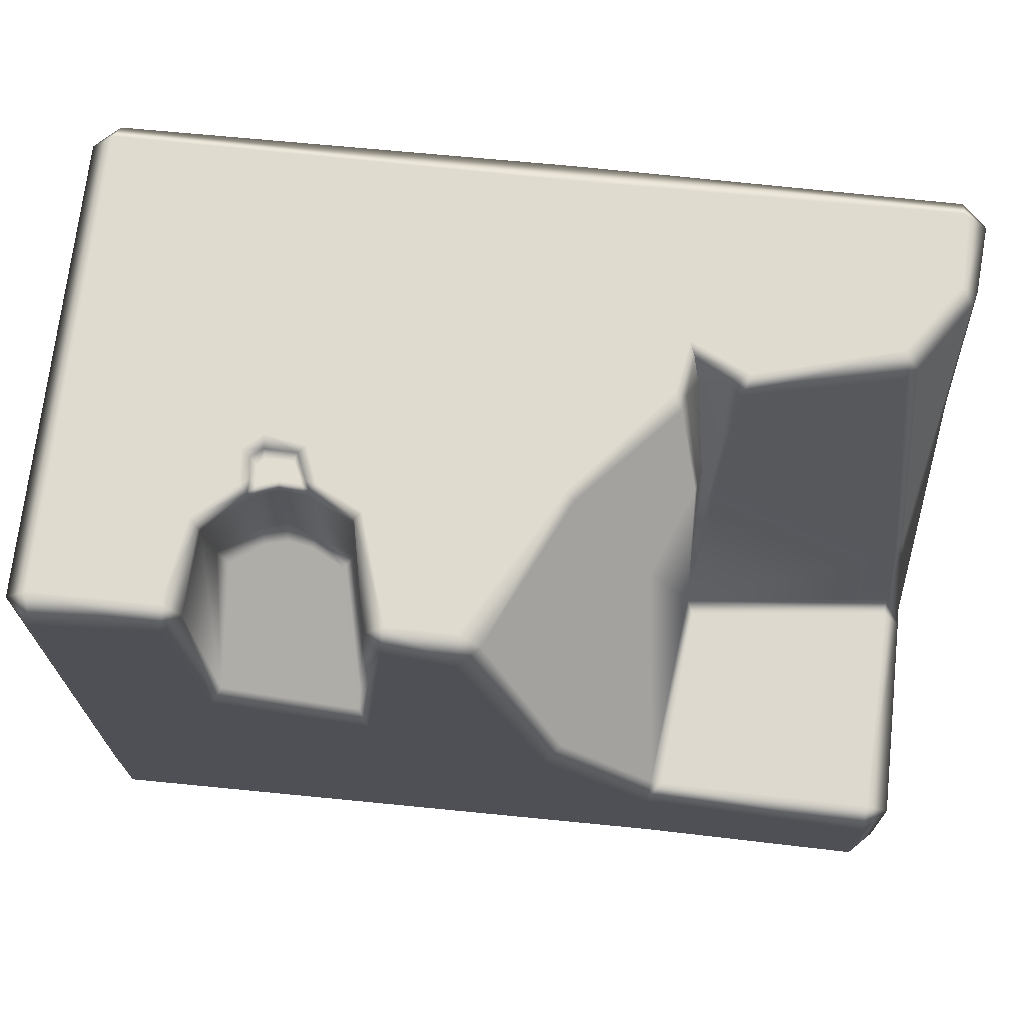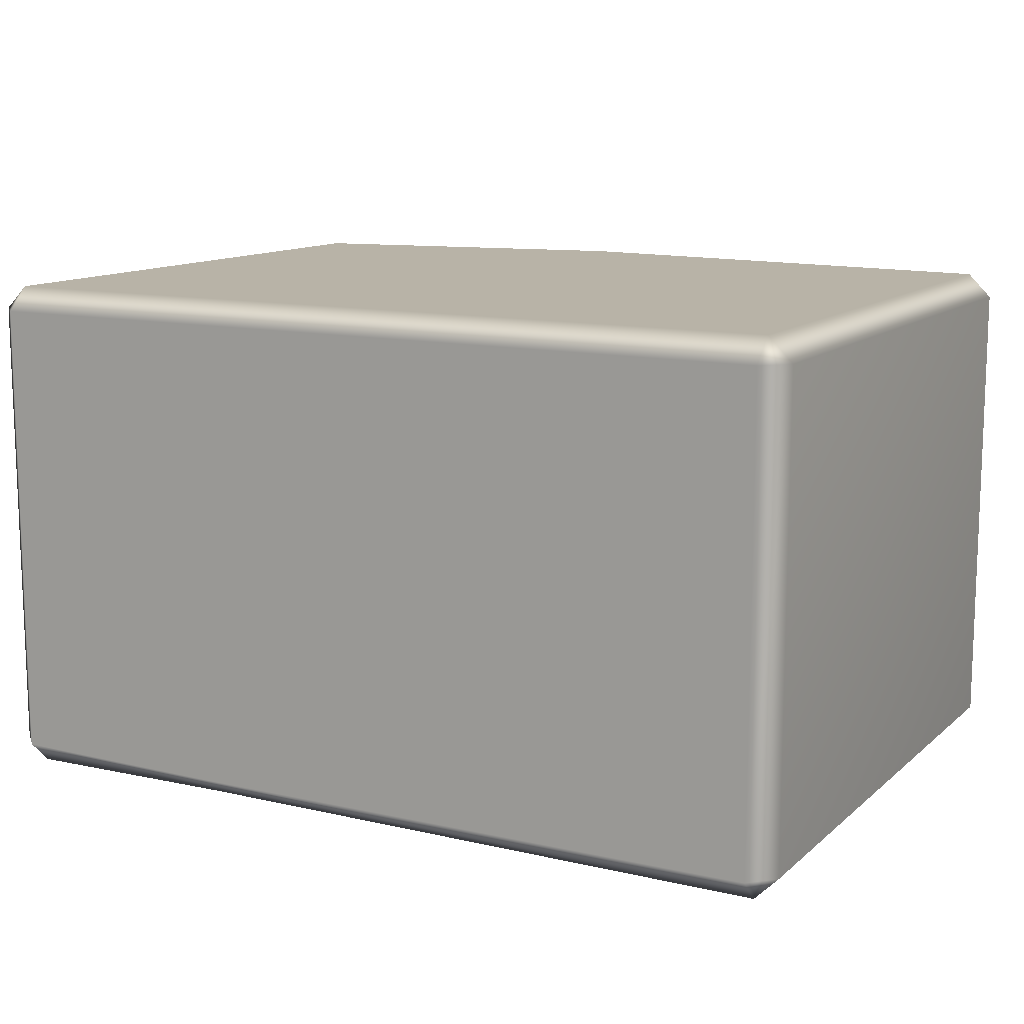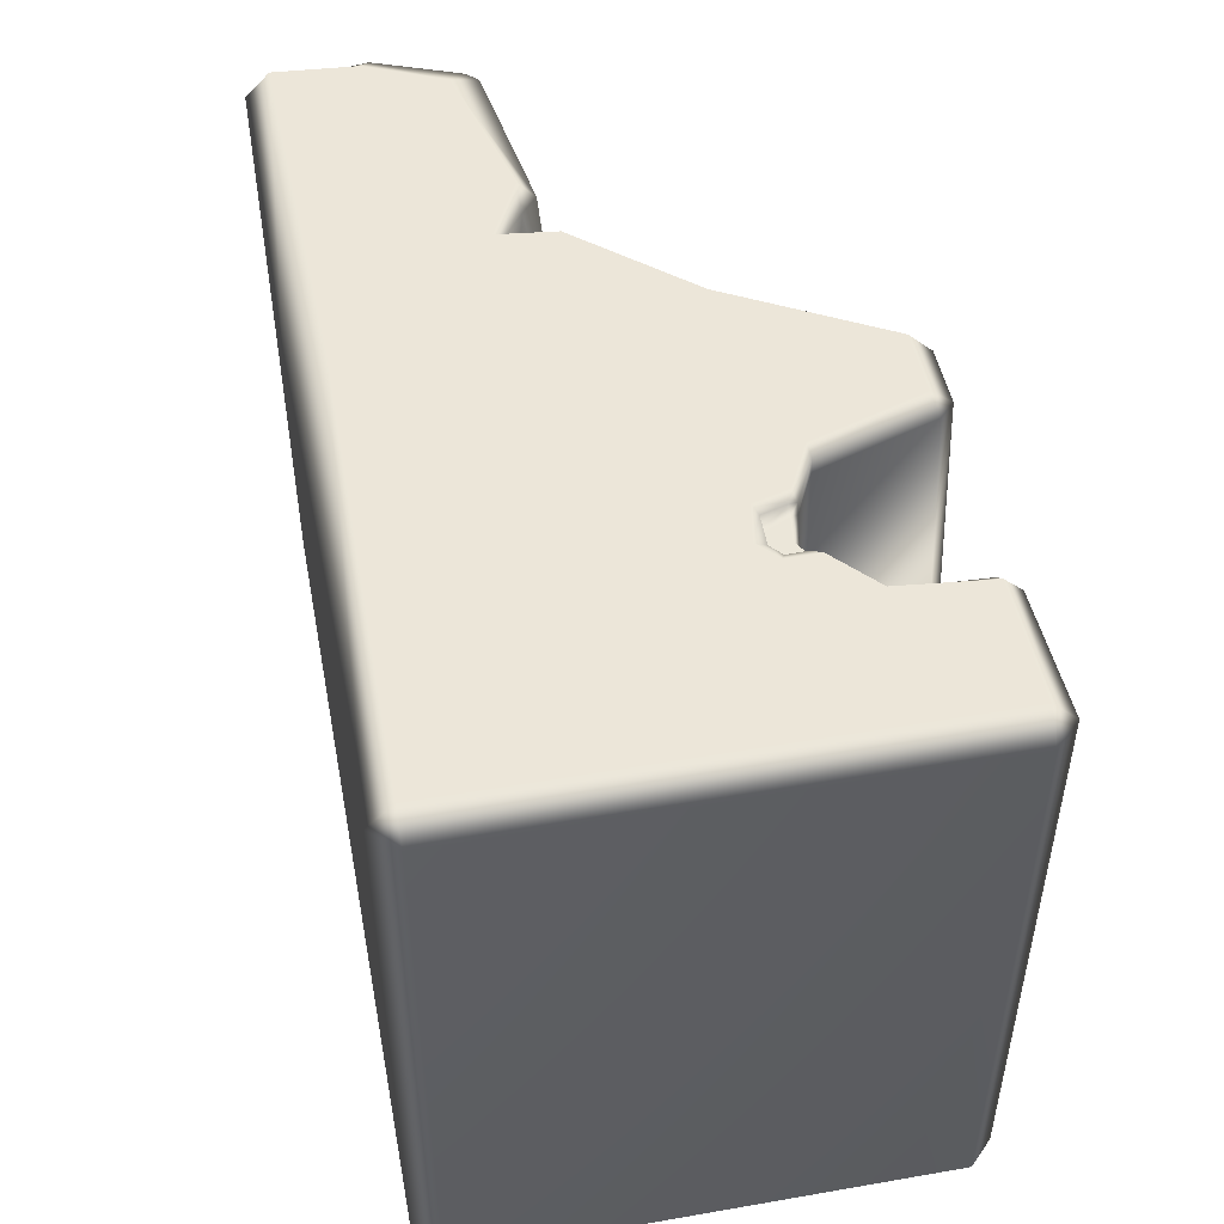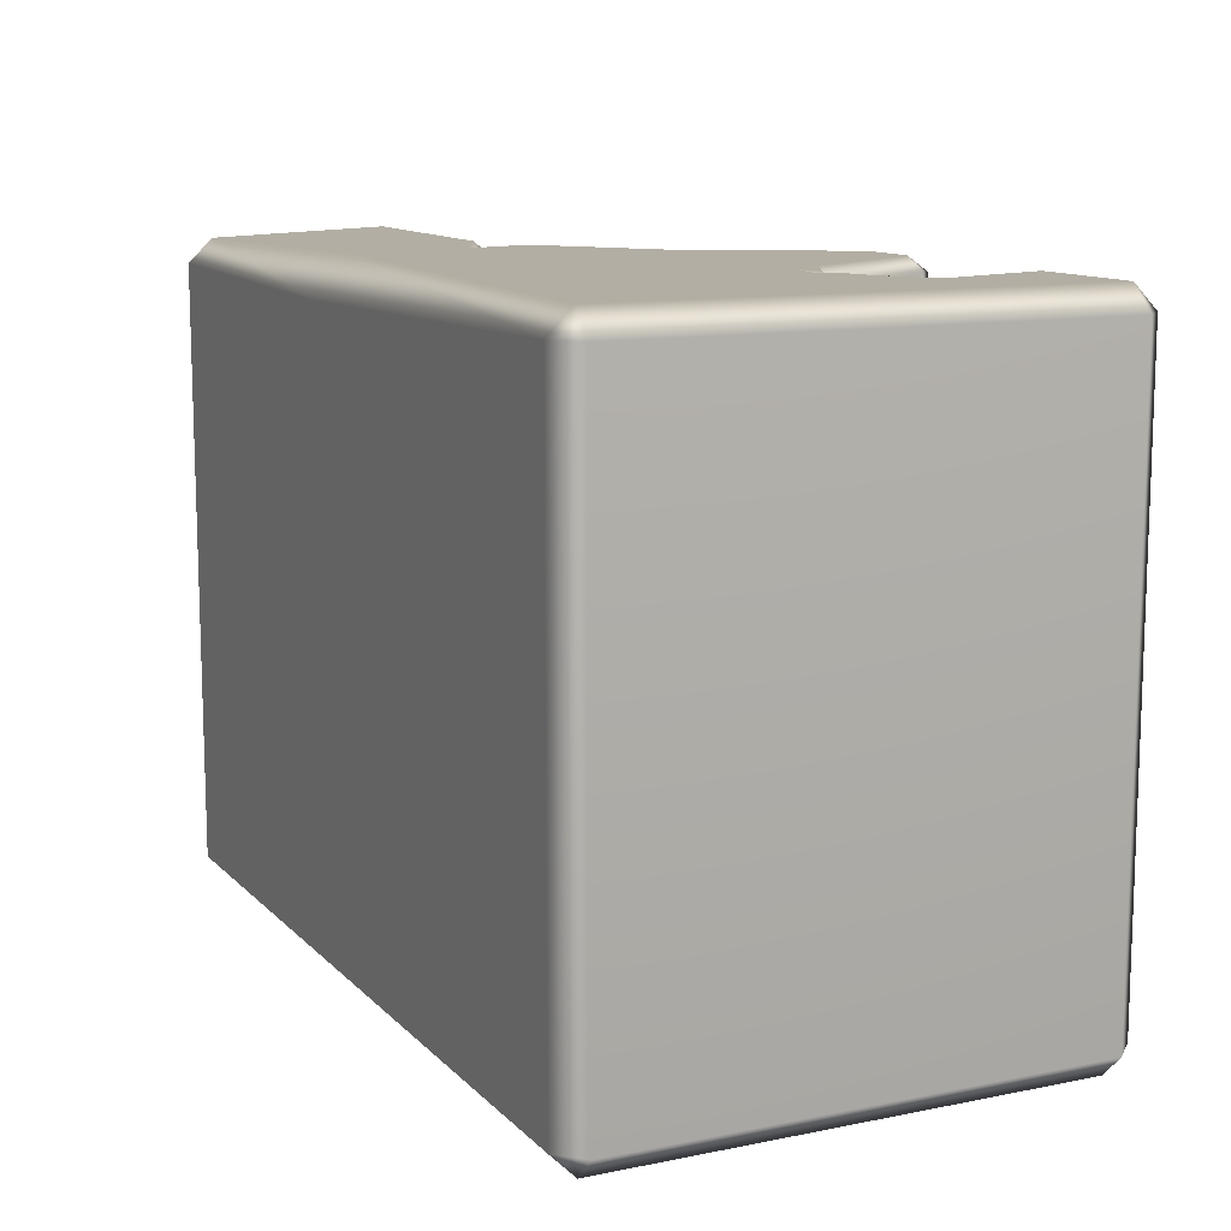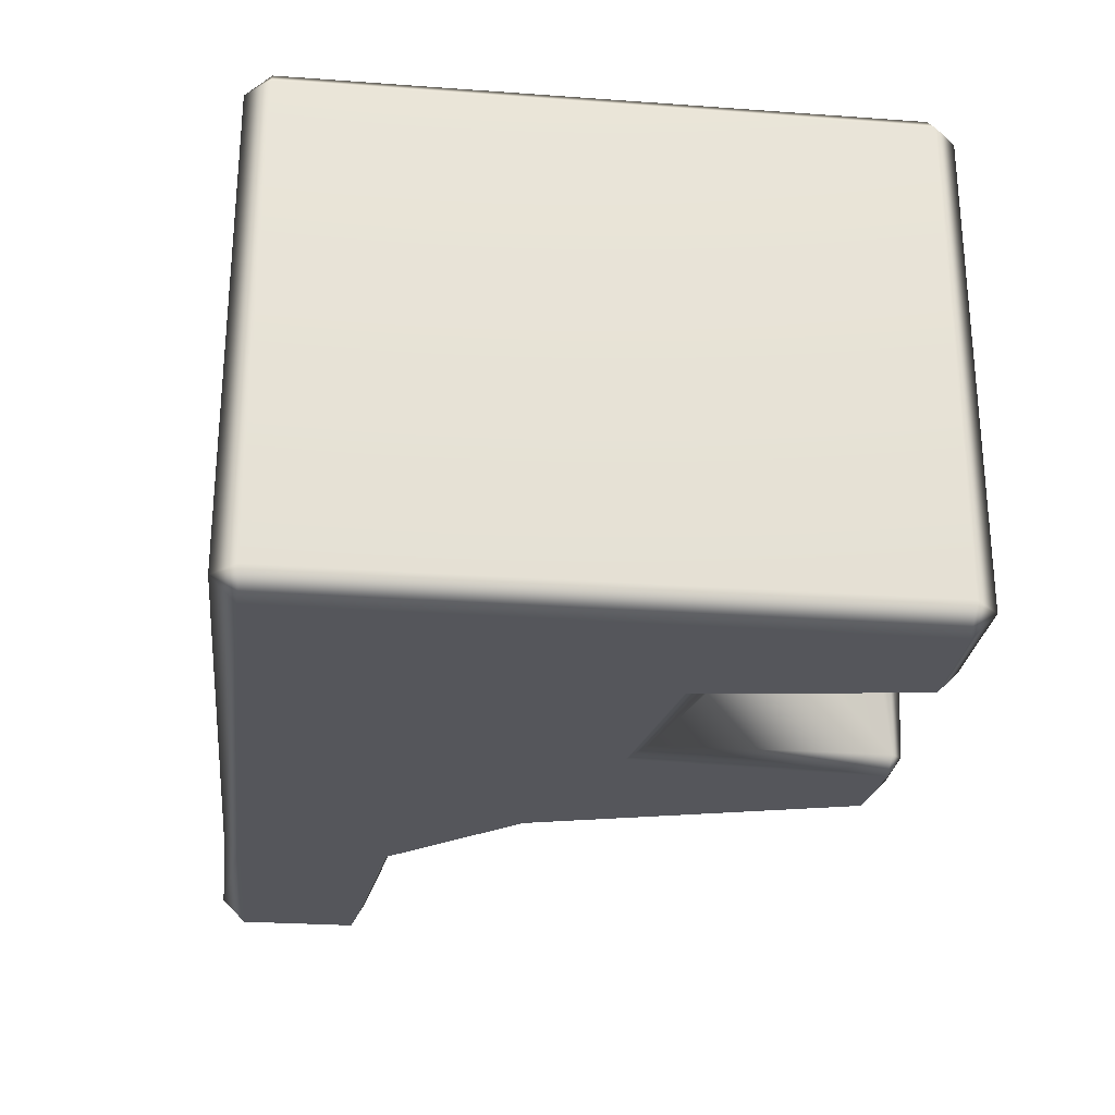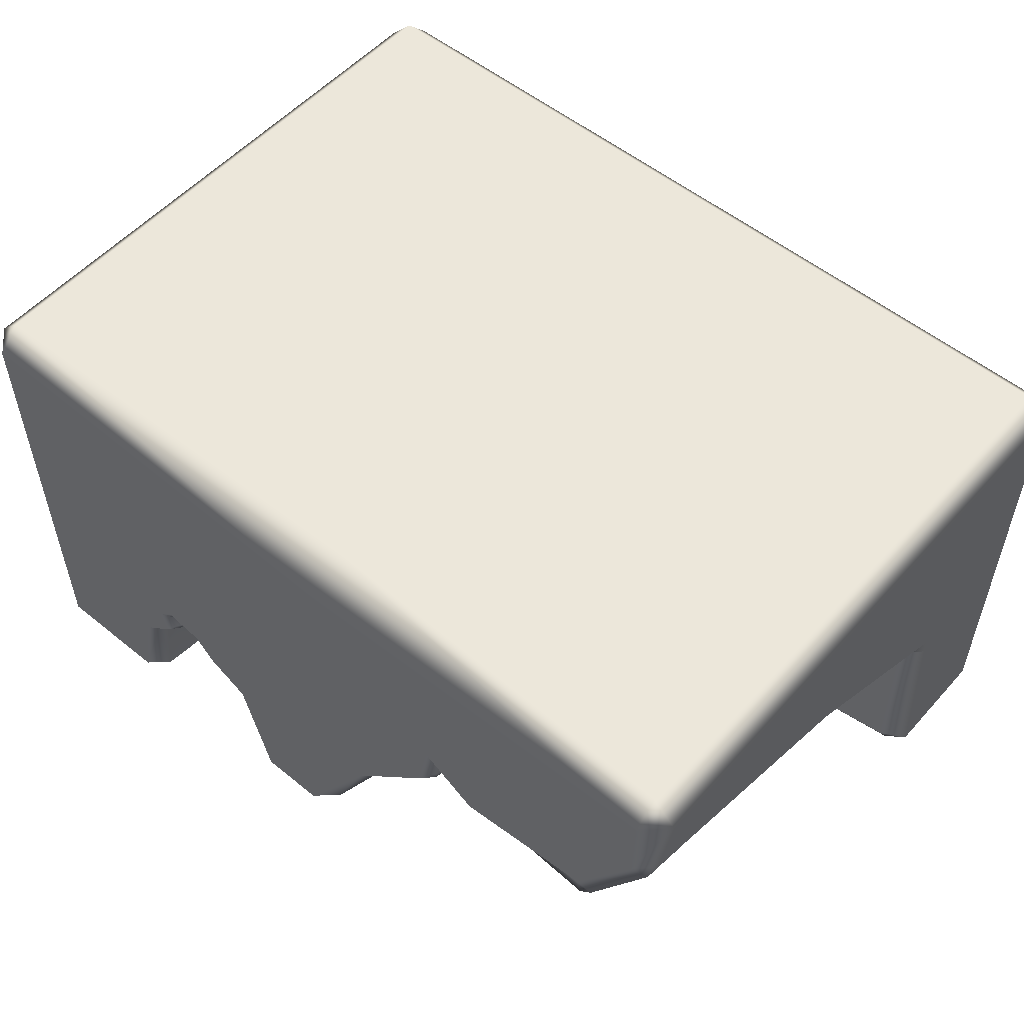
<metadata>
{"format":"obj","ext":"obj","renderer":"f3d","projection":"perspective","resolution":1024,"background":"white","views":[{"elev":69.5,"azim":-174.1,"up":"+Y"},{"elev":12.1,"azim":28.5,"up":"+Z"},{"elev":48.8,"azim":79.1,"up":"+Y"},{"elev":11.6,"azim":64.2,"up":"+Y"},{"elev":-26.4,"azim":83.5,"up":"+Z"},{"elev":54.2,"azim":-139.2,"up":"+Z"}]}
</metadata>
<code>
g m_dlc07_stone_block_05_c
v -0.6 0.03273 0.3211
v -0.6 0.8437 0.3211
v -0.5673 0.8437 0.3539
v -0.5673 0.03273 0.3539
v -0.5673 -8.712e-17 0.3211
v -0.6 0.03273 -0.02056
v -0.5673 -8.712e-17 -0.0114
v -0.5673 0.8765 0.3211
v -0.5635 0.8733 0.2124
v -0.5896 0.8544 0.2201
v -0.6 0.2202 -0.009901
v -0.6 0.2208 -0.03464
v -0.5749 0.2653 -0.01061
v -0.5742 0.2461 -0.02692
v -0.5836 0.3466 0.03477
v -0.5759 0.3904 0.03539
v -0.5826 0.8626 0.1975
v -0.4933 0.89 0.1093
v -0.5117 0.8826 0.08823
v -0.5665 0.373 0.02554
v -0.4951 0.8836 0.07281
v -0.5648 0.2123 -0.3221
v -0.6 0.1937 -0.3211
v -0.5673 0.1941 -0.3539
v -0.5673 0.03273 -0.3539
v -0.6 0.03273 -0.3211
v -0.5673 -8.712e-17 -0.3211
v -0.5673 0.03273 0.3539
v 0.5673 0.03273 0.3539
v 0.5673 -8.712e-17 0.3211
v -0.5673 -8.712e-17 0.3211
v -0.04724 0.3769 0.3539
v 0.5673 0.8437 0.3539
v -0.04508 0.8347 0.3629
v -0.05385 0.8855 0.3121
v 0.5673 0.8765 0.3211
v -0.5673 0.8765 0.3211
v -0.2196 0.8759 0.1017
v -0.3004 0.8801 0.06032
v -0.5673 0.8437 0.3539
v -0.2059 0.8797 0.02414
v -0.08132 0.8765 -0.1206
v 0.317 0.8761 0.2126
v 0.1884 0.8761 0.2319
v 0.1701 0.8718 -0.1727
v 0.1239 0.8765 -0.3211
v 0.03299 0.8765 -0.3211
v 0.03113 0.8442 -0.3536
v 0.1267 0.8565 -0.3491
v -0.2279 0.8645 0.0852
v -0.2739 0.8555 0.05834
v -0.2373 0.8222 0.06911
v -0.2759 0.638 0.01711
v -0.261 0.6281 0.02375
v -0.2928 0.8613 0.03793
v -0.09235 0.858 -0.1272
v -0.2179 0.8578 0.01134
v 0.004422 0.8474 -0.3262
v -0.2731 0.2723 -0.04545
v -0.2055 0.5186 -0.09459
v -0.2412 0.2575 -0.3283
v -0.1042 0.4135 -0.3273
v -0.237 0.2399 -0.3539
v -0.2562 0.2449 -0.3259
v -0.2567 0.2276 -0.3508
v -0.2507 0.02751 -0.3486
v 0.1851 0.2455 -0.3539
v 0.5673 0.03273 -0.3539
v -0.2539 0.005224 -0.3263
v 0.5673 -8.712e-17 -0.3211
v -0.08568 0.4082 -0.3537
v -0.5673 -8.712e-17 -0.3211
v -0.5673 0.03273 -0.3539
v -0.5673 0.1941 -0.3539
v -0.5648 0.2123 -0.3221
v -0.2834 0.2456 -0.05762
v -0.5742 0.2461 -0.02692
v -0.5749 0.2653 -0.01061
v -0.5665 0.373 0.02554
v -0.5673 -8.712e-17 -0.0114
v 0.5673 -8.712e-17 0.3211
v -0.5673 -8.712e-17 0.3211
v -0.2836 0.6257 0.01495
v -0.4951 0.8836 0.07281
v -0.4933 0.89 0.1093
v -0.5635 0.8733 0.2124
v -0.261 0.6281 0.02375
v -0.2571 0.6208 0.006474
v -0.2228 0.8602 0.03079
v -0.2373 0.8222 0.06911
v -0.2279 0.8645 0.0852
v -0.2547 0.6105 0.0004782
v 0.5673 0.03273 0.3539
v 0.5673 0.8437 0.3539
v 0.6 0.8437 0.3211
v 0.6 0.03273 0.3211
v 0.6 0.8437 -0.3211
v 0.5673 0.8765 0.3211
v 0.5673 0.8765 -0.3211
v 0.6 0.03273 -0.3211
v 0.5673 -8.712e-17 -0.3211
v 0.5673 -8.712e-17 0.3211
v 0.5673 0.8437 -0.3539
v 0.5673 0.03273 -0.3539
v 0.4018 0.8765 -0.3211
v 0.5673 0.8765 -0.3211
v 0.385 0.871 -0.2045
v 0.3292 0.872 -0.1538
v 0.3196 0.8558 -0.1585
v 0.3752 0.8546 -0.2084
v 0.3329 0.8763 -0.1082
v 0.3207 0.8682 -0.1135
v 0.3174 0.8653 -0.1415
v 0.3102 0.8498 -0.1442
v 0.3147 0.8416 -0.1563
v 0.2829 0.8332 -0.1406
v 0.2833 0.8445 -0.1331
v 0.2461 0.8428 -0.1473
v 0.2539 0.8502 -0.1364
v 0.257 0.8472 -0.1261
v 0.287 0.8472 -0.1257
v 0.2916 0.8472 -0.1162
v 0.2672 0.8472 -0.1048
v 0.3045 0.8475 -0.1049
v 0.3142 0.8468 -0.1144
v 0.3119 0.8472 -0.1336
v 0.2409 0.8569 -0.1474
v 0.2475 0.8634 -0.1352
v 0.3047 0.8681 -0.09994
v 0.3062 0.8761 -0.08353
v 0.2618 0.8684 -0.1011
v 0.2506 0.8763 -0.09344
v 0.2318 0.8705 -0.1419
v 0.1802 0.8567 -0.1777
v 0.1501 0.859 -0.3275
v 0.1746 0.5405 -0.3382
v 0.1614 0.5123 -0.3539
v 0.36 0.5774 -0.3373
v 0.3737 0.5523 -0.3527
v 0.3769 0.851 -0.3239
v 0.3987 0.8499 -0.3471
v 0.5673 0.8437 -0.3539
v 0.3736 0.8394 -0.207
v 0.3666 0.7385 -0.2005
v 0.3525 0.7119 -0.2048
v 0.3086 0.7023 -0.1692
v 0.3151 0.7272 -0.1569
v 0.2815 0.6968 -0.1604
v 0.2823 0.7281 -0.1458
v 0.2476 0.6991 -0.1676
v 0.2438 0.7141 -0.1533
v 0.2052 0.6856 -0.1868
v 0.1906 0.7096 -0.1775
v 0.1822 0.8368 -0.1777
v 0.1615 0.3978 -0.3539
v 0.4367 0.4004 -0.3531
g m_dlc07_stone_block_05_c_0
f 3 2 1
f 4 3 1
f 5 4 1
f 1 6 5
f 6 7 5
f 2 3 8
f 8 9 2
f 9 10 2
f 6 1 11
f 11 1 2
f 6 11 12
f 12 11 13
f 14 12 13
f 2 15 11
f 2 10 15
f 13 11 15
f 16 15 10
f 17 16 10
f 10 9 17
f 9 18 17
f 18 19 17
f 17 19 16
f 16 20 15
f 20 13 15
f 16 19 20
f 18 21 19
f 19 21 20
f 14 22 12
f 22 23 12
f 24 23 22
f 23 24 25
f 26 23 25
f 12 23 26
f 26 25 27
f 6 12 26
f 26 27 7
f 6 26 7
f 30 29 28
f 31 30 28
f 29 32 28
f 29 33 32
f 33 34 32
f 32 34 28
f 34 33 35
f 33 36 35
f 34 35 37
f 35 38 37
f 38 39 37
f 40 34 37
f 34 40 28
f 41 38 35
f 42 41 35
f 35 36 43
f 44 35 43
f 45 42 35
f 44 45 35
f 45 46 42
f 46 47 42
f 47 46 48
f 46 49 48
f 38 50 39
f 50 51 39
f 50 52 51
f 51 52 53
f 52 54 53
f 55 39 51
f 51 53 55
f 41 42 56
f 57 41 56
f 42 47 58
f 56 42 58
f 58 47 48
f 53 54 59
f 57 56 60
f 60 56 58
f 59 60 61
f 60 62 61
f 60 58 62
f 61 62 63
f 64 61 63
f 65 64 63
f 65 63 66
f 63 67 66
f 67 68 66
f 66 68 69
f 68 70 69
f 62 71 63
f 62 58 71
f 66 69 72
f 73 66 72
f 66 73 74
f 65 66 74
f 65 74 64
f 74 75 64
f 64 76 61
f 76 59 61
f 76 77 59
f 64 75 77
f 76 64 77
f 77 78 59
f 59 78 79
f 72 69 80
f 69 81 80
f 69 70 81
f 81 82 80
f 83 59 79
f 83 53 59
f 53 83 55
f 83 84 55
f 83 79 84
f 84 85 55
f 85 39 55
f 39 85 37
f 85 86 37
f 88 59 87
f 88 87 89
f 87 90 89
f 89 90 91
f 89 91 38
f 41 89 38
f 57 89 41
f 88 89 57
f 92 88 57
f 92 57 60
f 59 92 60
f 88 92 59
f 95 94 93
f 96 95 93
f 97 95 96
f 95 97 98
f 94 95 98
f 97 99 98
f 100 97 96
f 101 100 96
f 102 101 96
f 102 96 93
f 103 97 100
f 99 97 103
f 104 103 100
f 100 101 104
f 107 106 105
f 36 106 107
f 107 108 36
f 108 107 109
f 107 110 109
f 110 107 105
f 108 111 36
f 112 111 108
f 113 112 108
f 108 109 113
f 114 113 109
f 109 115 114
f 114 115 116
f 117 114 116
f 116 118 117
f 118 119 117
f 119 120 117
f 120 121 117
f 114 117 121
f 120 122 121
f 120 123 122
f 123 124 122
f 125 122 124
f 125 126 122
f 126 121 122
f 126 114 121
f 112 113 126
f 125 112 126
f 114 126 113
f 118 127 119
f 128 120 119
f 120 128 123
f 128 119 127
f 125 124 129
f 112 125 129
f 112 129 111
f 129 130 111
f 129 131 130
f 128 131 123
f 131 129 124
f 123 131 124
f 131 132 130
f 131 128 132
f 128 133 132
f 133 128 127
f 127 134 133
f 134 45 133
f 133 45 132
f 46 45 134
f 135 46 134
f 43 130 132
f 44 43 132
f 45 44 132
f 130 43 36
f 111 130 36
f 49 46 135
f 135 136 49
f 136 137 49
f 136 138 137
f 138 139 137
f 138 140 139
f 140 141 139
f 105 141 140
f 140 110 105
f 105 106 141
f 106 142 141
f 139 141 142
f 143 140 138
f 143 110 140
f 144 143 138
f 144 138 145
f 144 145 146
f 138 146 145
f 147 144 146
f 147 146 148
f 148 146 138
f 148 138 136
f 149 147 148
f 149 148 150
f 151 149 150
f 151 150 152
f 153 151 152
f 152 136 153
f 136 152 150
f 150 148 136
f 115 143 144
f 147 115 144
f 147 149 116
f 115 147 116
f 116 149 151
f 118 116 151
f 118 151 153
f 154 118 153
f 154 134 118
f 134 127 118
f 135 134 154
f 135 154 153
f 136 135 153
f 115 109 143
f 109 110 143
f 155 63 71
f 67 63 155
f 137 155 71
f 71 49 137
f 71 48 49
f 58 48 71
f 67 155 68
f 155 156 68
f 155 137 156
f 156 142 68
f 137 139 156
f 156 139 142

</code>
